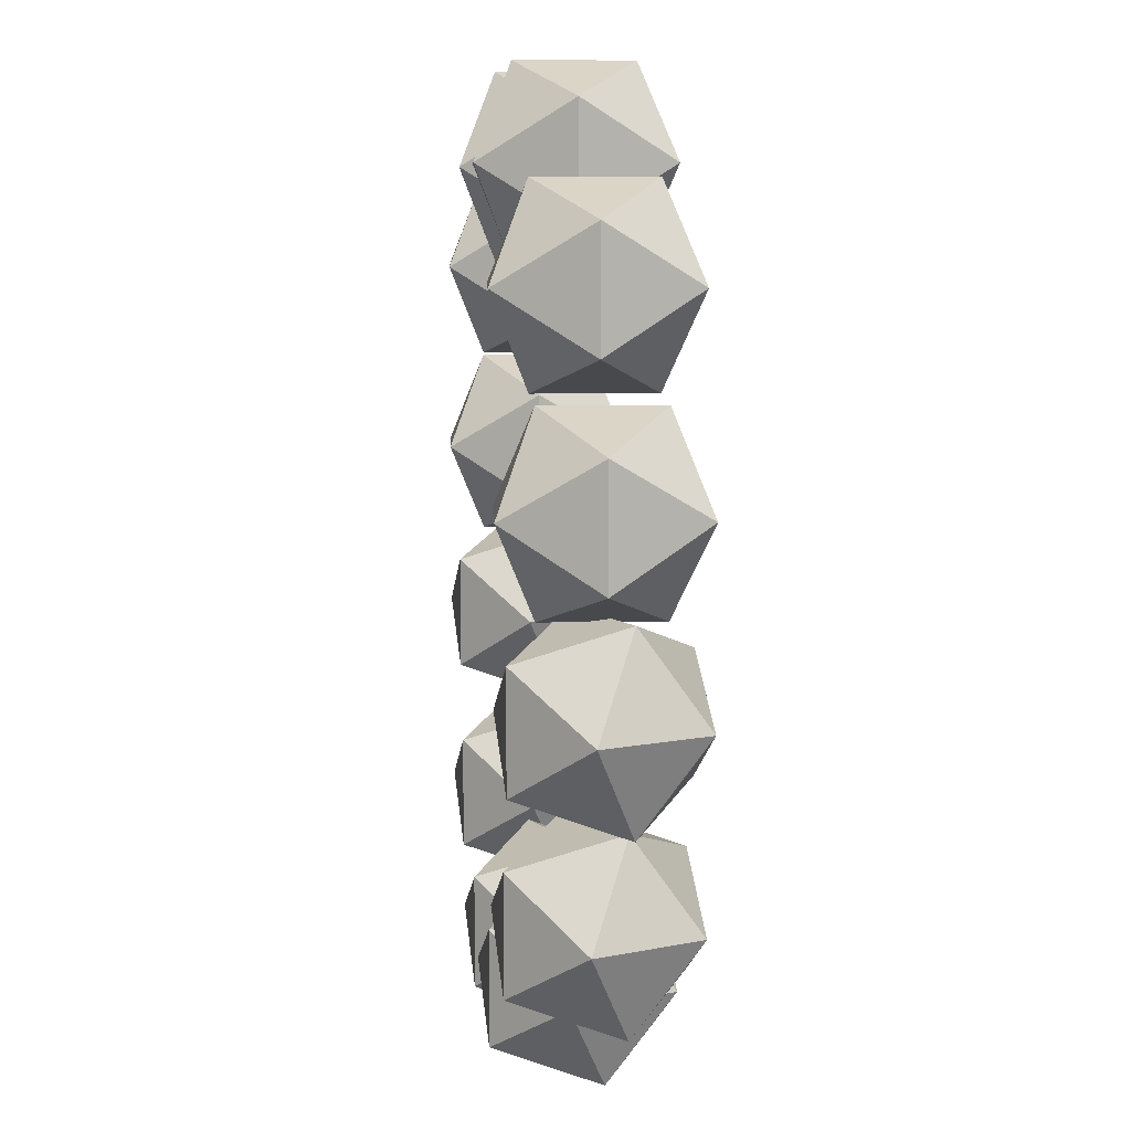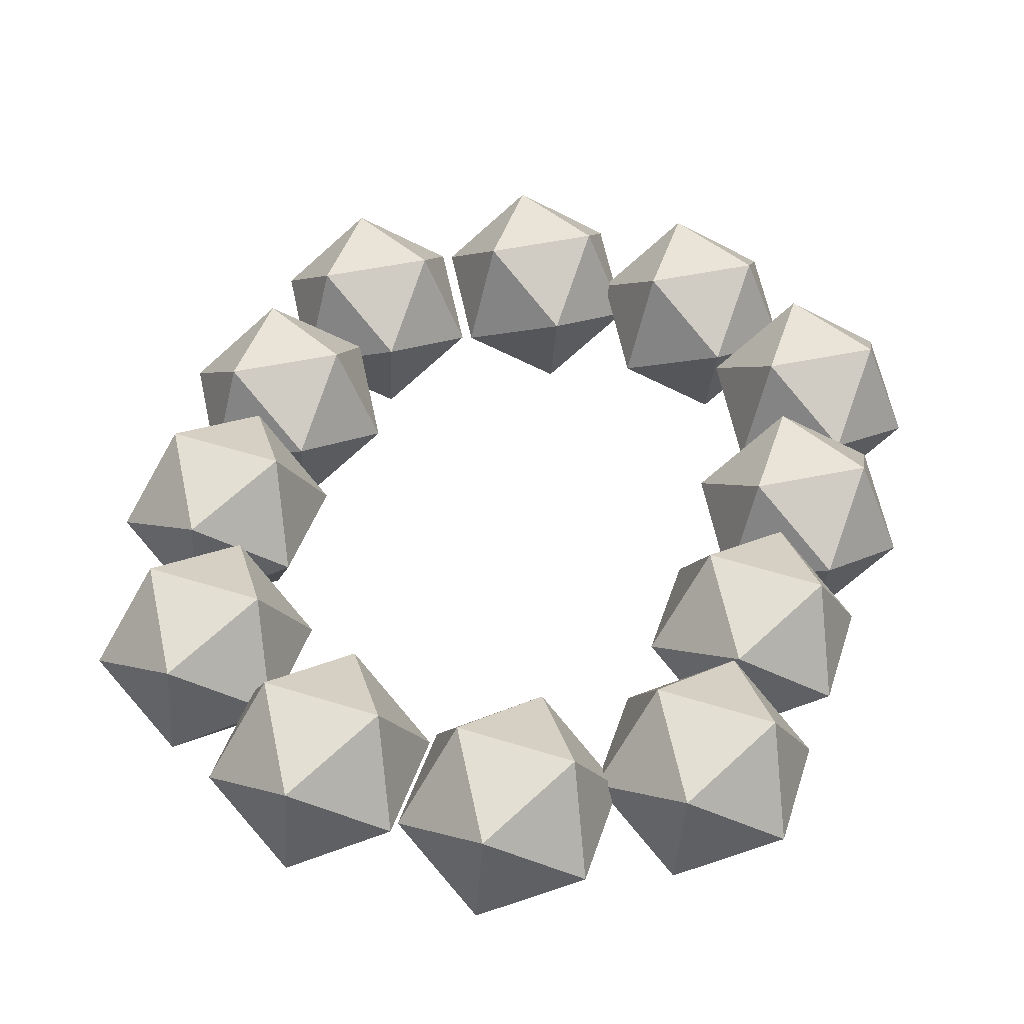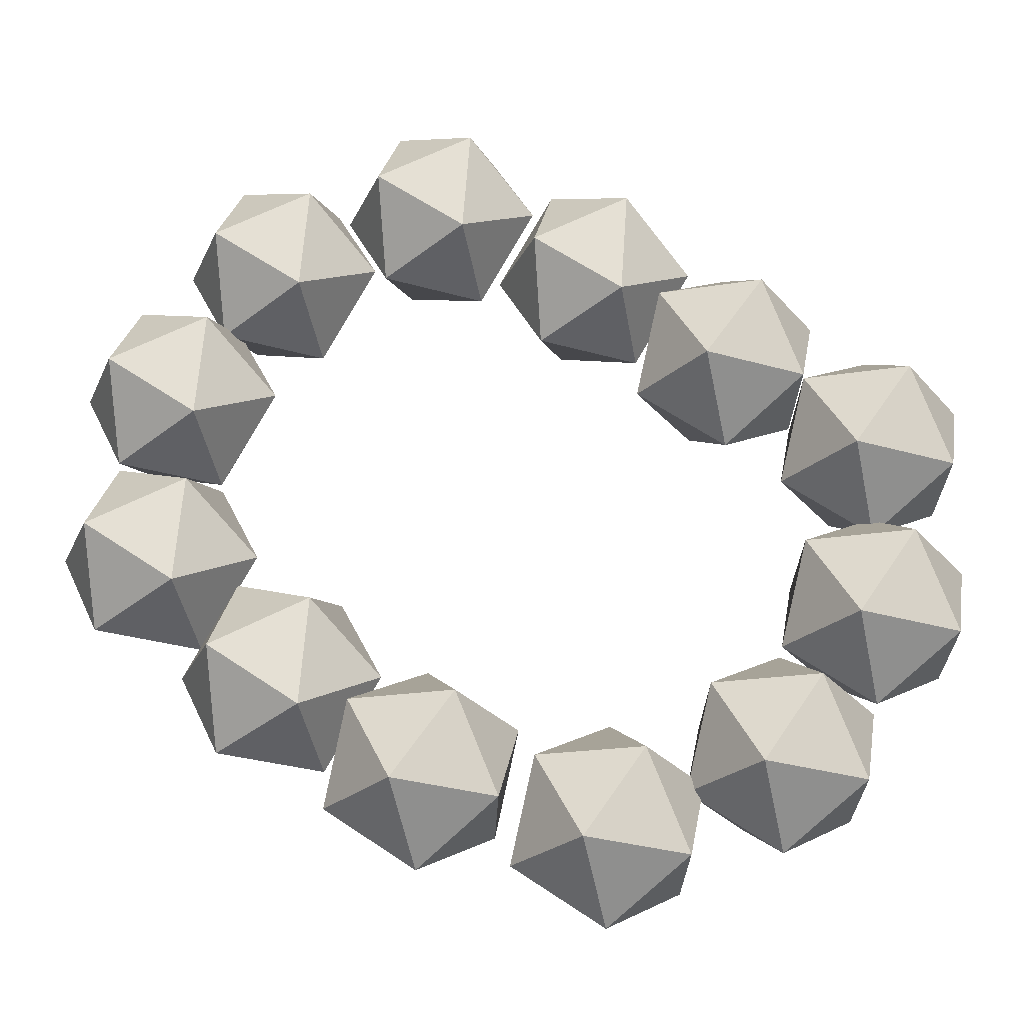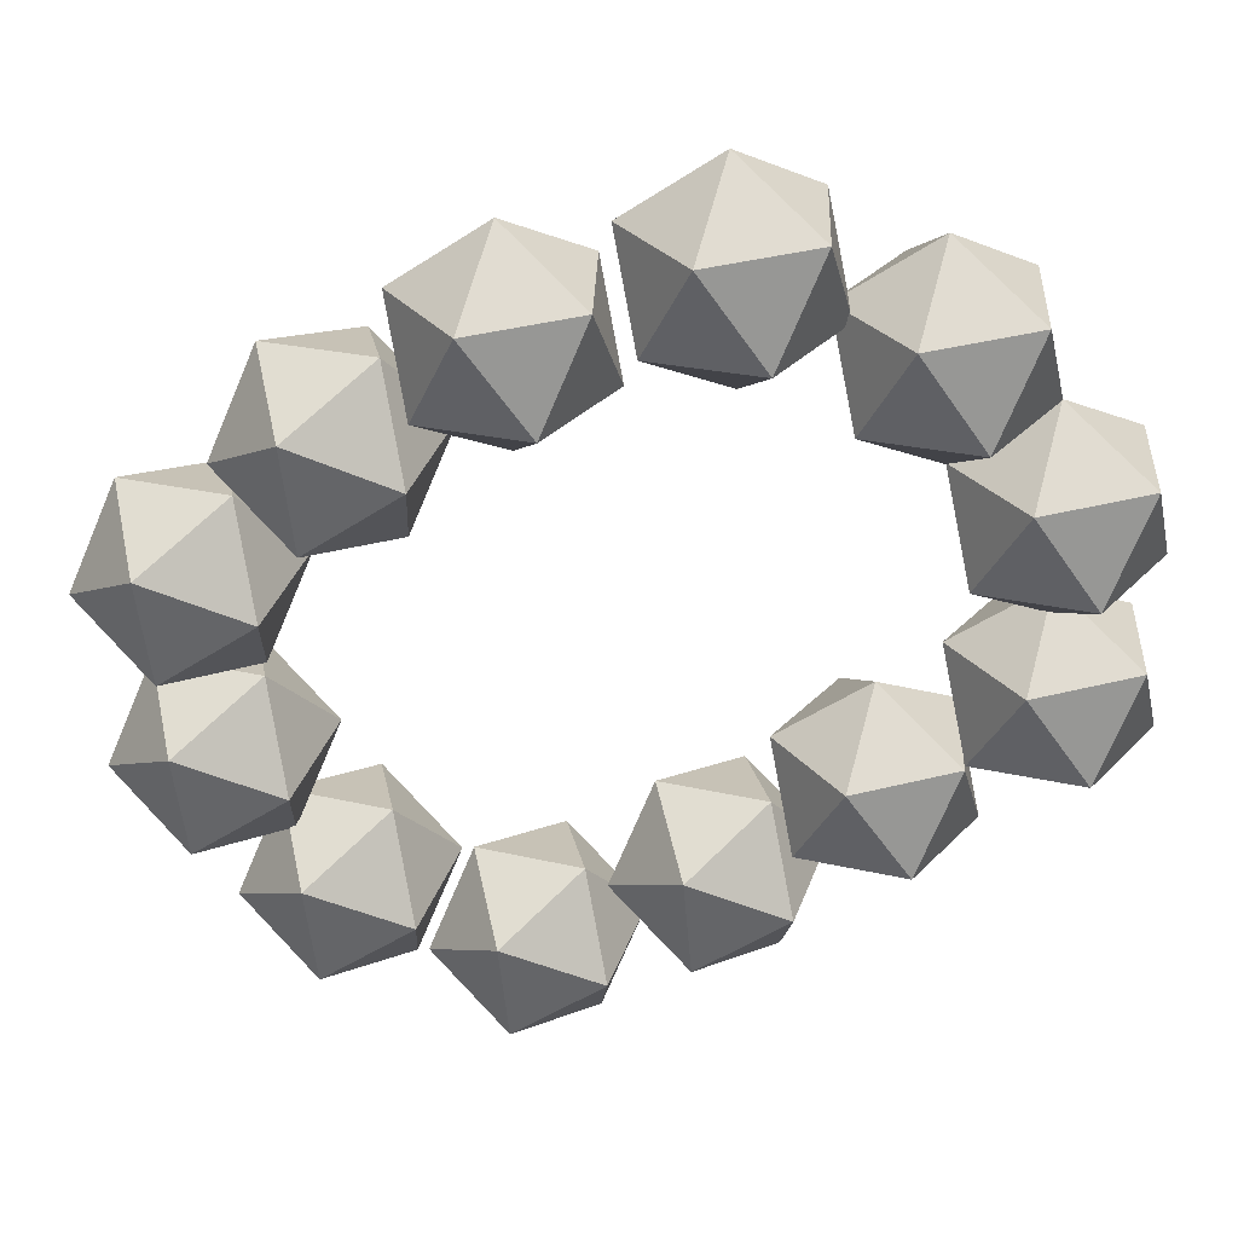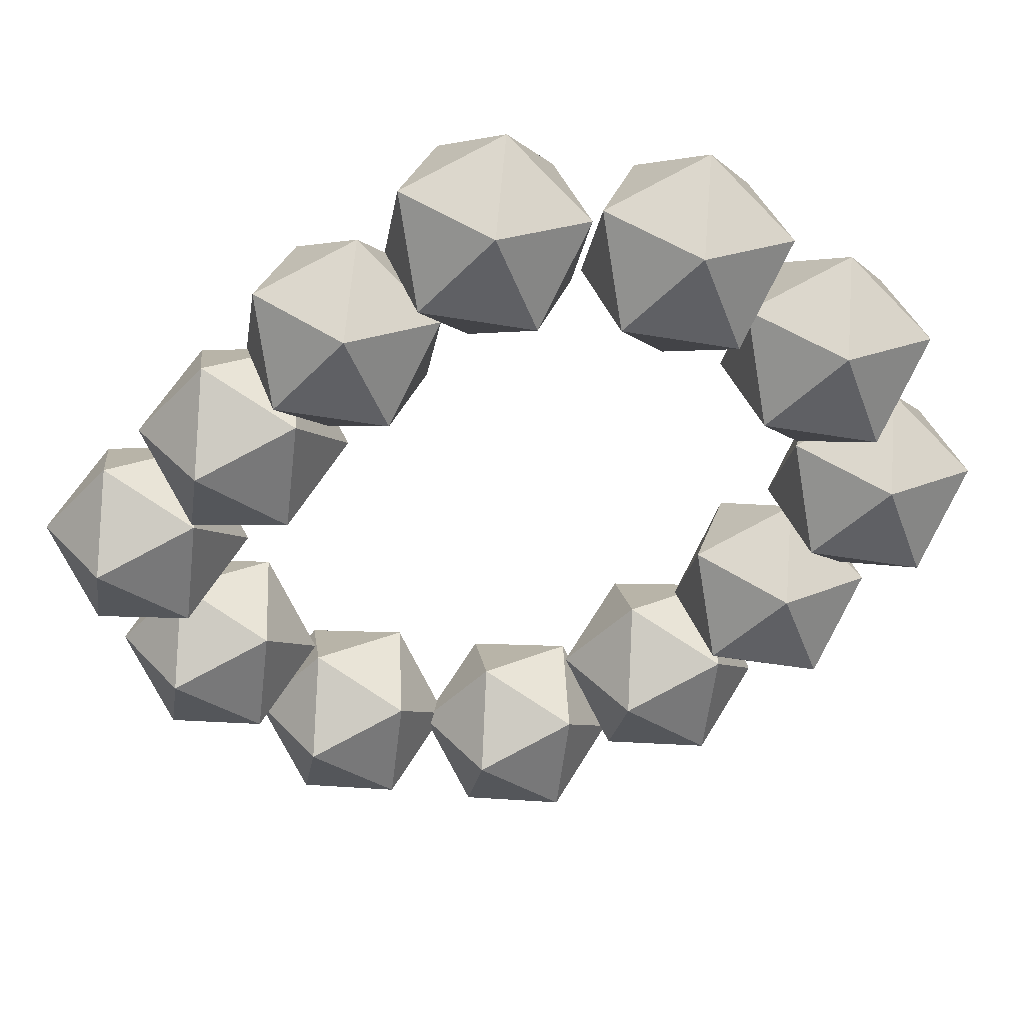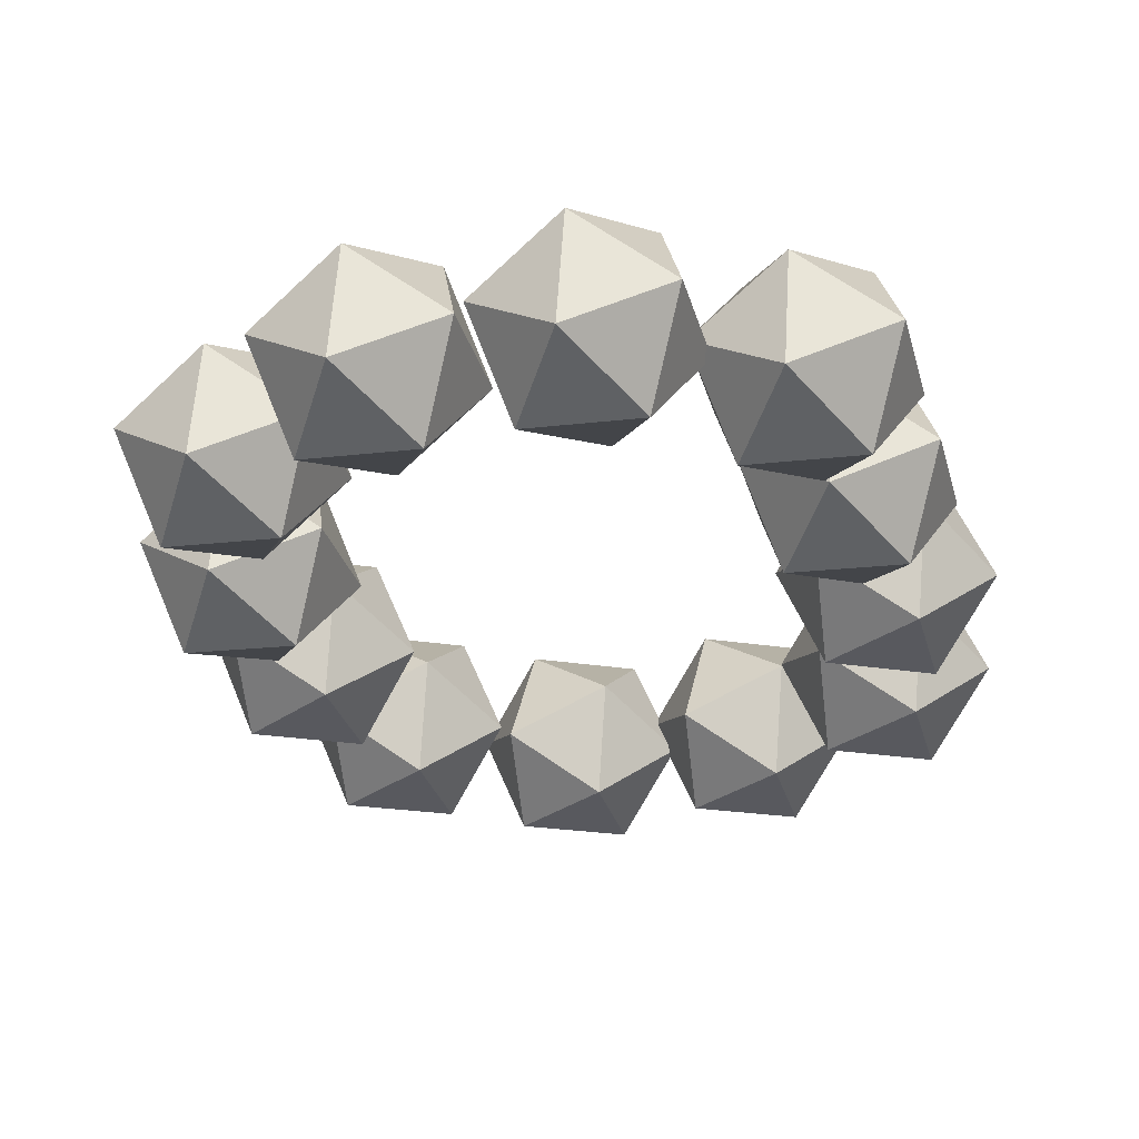
<metadata>
{"format":"obj","ext":"obj","renderer":"f3d","projection":"perspective","resolution":1024,"background":"white","views":[{"elev":8.5,"azim":-96.1,"up":"+Z"},{"elev":44.5,"azim":17.5,"up":"+Y"},{"elev":63.8,"azim":-56.0,"up":"+Y"},{"elev":-53.0,"azim":-55.4,"up":"+Y"},{"elev":-43.4,"azim":140.0,"up":"+Y"},{"elev":-30.1,"azim":14.8,"up":"+Y"}]}
</metadata>
<code>
o campfire_rocks_Icosphere.006
v -0.1627 -0.001671 -0
v 0.0921 0.00653 0.1472
v -0.1358 0.1693 0.2382
v -0.2766 0.2698 -0
v -0.1358 0.1693 -0.2382
v 0.0921 0.00653 -0.1472
v 0.1358 0.2831 0.2382
v -0.0921 0.4458 0.1472
v -0.0921 0.4458 -0.1472
v 0.1358 0.2831 -0.2382
v 0.2766 0.1825 -0
v 0.1627 0.454 -0
v -0.24 -0.001672 -0.4898
v 0.0148 0.00653 -0.3426
v -0.2131 0.1693 -0.2517
v -0.3539 0.2698 -0.4898
v -0.2131 0.1693 -0.728
v 0.0148 0.00653 -0.637
v 0.05845 0.2831 -0.2517
v -0.1694 0.4458 -0.3426
v -0.1694 0.4458 -0.637
v 0.05845 0.2831 -0.728
v 0.1993 0.1825 -0.4898
v 0.08543 0.454 -0.4898
v -0.6573 -0.001671 -0.7611
v -0.4025 0.00653 -0.6139
v -0.6303 0.1693 -0.5229
v -0.7712 0.2698 -0.7611
v -0.6303 0.1693 -0.9993
v -0.4025 0.00653 -0.9083
v -0.3588 0.2831 -0.5229
v -0.5867 0.4458 -0.6139
v -0.5867 0.4458 -0.9083
v -0.3588 0.2831 -0.9993
v -0.218 0.1825 -0.7611
v -0.3319 0.454 -0.7611
v -1.151 -0.001671 -0.7552
v -0.8957 0.00653 -0.608
v -1.124 0.1693 -0.517
v -1.264 0.2698 -0.7552
v -1.124 0.1693 -0.9934
v -0.8957 0.00653 -0.9024
v -0.8521 0.2831 -0.517
v -1.08 0.4458 -0.608
v -1.08 0.4458 -0.9024
v -0.8521 0.2831 -0.9934
v -0.7113 0.1825 -0.7552
v -0.8251 0.454 -0.7552
v -1.584 -0.001672 -0.4952
v -1.329 0.00653 -0.348
v -1.557 0.1693 -0.257
v -1.698 0.2698 -0.4952
v -1.557 0.1693 -0.7333
v -1.329 0.00653 -0.6424
v -1.285 0.2831 -0.257
v -1.513 0.4458 -0.348
v -1.513 0.4458 -0.6424
v -1.285 0.2831 -0.7333
v -1.144 0.1825 -0.4952
v -1.258 0.454 -0.4952
v -1.681 -0.001672 -0.01151
v -1.426 0.00653 0.1357
v -1.654 0.1693 0.2267
v -1.795 0.2698 -0.01151
v -1.654 0.1693 -0.2497
v -1.426 0.00653 -0.1587
v -1.382 0.2831 0.2267
v -1.61 0.4458 0.1357
v -1.61 0.4458 -0.1587
v -1.382 0.2831 -0.2497
v -1.241 0.1825 -0.01151
v -1.355 0.454 -0.01151
v -1.681 -0.001672 0.4513
v -1.756 0.242 0.3041
v -1.528 0.07931 0.2131
v -1.387 -0.02127 0.4513
v -1.528 0.07931 0.6895
v -1.756 0.242 0.5985
v -1.508 0.3731 0.2131
v -1.28 0.2103 0.3041
v -1.28 0.2103 0.5985
v -1.508 0.3731 0.6895
v -1.649 0.4736 0.4513
v -1.355 0.454 0.4513
v -1.536 -0.001672 0.9411
v -1.611 0.242 0.7939
v -1.383 0.07931 0.7029
v -1.242 -0.02127 0.9411
v -1.383 0.07931 1.179
v -1.611 0.242 1.088
v -1.363 0.3731 0.7029
v -1.136 0.2103 0.7939
v -1.136 0.2103 1.088
v -1.363 0.3731 1.179
v -1.504 0.4736 0.9411
v -1.21 0.454 0.9411
v -1.113 -0.001672 1.212
v -1.187 0.242 1.065
v -0.9596 0.07931 0.9742
v -0.8188 -0.02127 1.212
v -0.9596 0.07931 1.451
v -1.187 0.242 1.36
v -0.94 0.3731 0.9742
v -0.7121 0.2103 1.065
v -0.7121 0.2103 1.36
v -0.94 0.3731 1.451
v -1.081 0.4736 1.212
v -0.7871 0.454 1.212
v -0.6193 -0.001672 1.206
v -0.6942 0.242 1.059
v -0.4663 0.07931 0.9683
v -0.3255 -0.02127 1.206
v -0.4663 0.07931 1.445
v -0.6942 0.242 1.354
v -0.4467 0.3731 0.9683
v -0.2189 0.2103 1.059
v -0.2189 0.2103 1.354
v -0.4467 0.3731 1.445
v -0.5876 0.4736 1.206
v -0.2938 0.454 1.206
v -0.1922 -0.001672 0.9464
v -0.2672 0.242 0.7992
v -0.0393 0.07931 0.7083
v 0.1015 -0.02127 0.9464
v -0.0393 0.07931 1.185
v -0.2672 0.242 1.094
v -0.0197 0.3731 0.7083
v 0.2081 0.2103 0.7992
v 0.2081 0.2103 1.094
v -0.0197 0.3731 1.185
v -0.1605 0.4736 0.9464
v 0.1332 0.454 0.9464
v -0.1811 -0.001672 0.4628
v -0.256 0.242 0.3156
v -0.02817 0.07931 0.2246
v 0.1126 -0.02127 0.4628
v -0.02817 0.07931 0.701
v -0.256 0.242 0.61
v -0.008574 0.3731 0.2246
v 0.2193 0.2103 0.3156
v 0.2193 0.2103 0.61
v -0.008574 0.3731 0.701
v -0.1494 0.4736 0.4628
v 0.1444 0.454 0.4628
f 1 2 3
f 2 1 6
f 1 3 4
f 1 4 5
f 1 5 6
f 2 6 11
f 3 2 7
f 4 3 8
f 5 4 9
f 6 5 10
f 2 11 7
f 3 7 8
f 4 8 9
f 5 9 10
f 6 10 11
f 7 11 12
f 8 7 12
f 9 8 12
f 10 9 12
f 11 10 12
f 13 14 15
f 14 13 18
f 13 15 16
f 13 16 17
f 13 17 18
f 14 18 23
f 15 14 19
f 16 15 20
f 17 16 21
f 18 17 22
f 14 23 19
f 15 19 20
f 16 20 21
f 17 21 22
f 18 22 23
f 19 23 24
f 20 19 24
f 21 20 24
f 22 21 24
f 23 22 24
f 25 26 27
f 26 25 30
f 25 27 28
f 25 28 29
f 25 29 30
f 26 30 35
f 27 26 31
f 28 27 32
f 29 28 33
f 30 29 34
f 26 35 31
f 27 31 32
f 28 32 33
f 29 33 34
f 30 34 35
f 31 35 36
f 32 31 36
f 33 32 36
f 34 33 36
f 35 34 36
f 37 38 39
f 38 37 42
f 37 39 40
f 37 40 41
f 37 41 42
f 38 42 47
f 39 38 43
f 40 39 44
f 41 40 45
f 42 41 46
f 38 47 43
f 39 43 44
f 40 44 45
f 41 45 46
f 42 46 47
f 43 47 48
f 44 43 48
f 45 44 48
f 46 45 48
f 47 46 48
f 49 50 51
f 50 49 54
f 49 51 52
f 49 52 53
f 49 53 54
f 50 54 59
f 51 50 55
f 52 51 56
f 53 52 57
f 54 53 58
f 50 59 55
f 51 55 56
f 52 56 57
f 53 57 58
f 54 58 59
f 55 59 60
f 56 55 60
f 57 56 60
f 58 57 60
f 59 58 60
f 61 62 63
f 62 61 66
f 61 63 64
f 61 64 65
f 61 65 66
f 62 66 71
f 63 62 67
f 64 63 68
f 65 64 69
f 66 65 70
f 62 71 67
f 63 67 68
f 64 68 69
f 65 69 70
f 66 70 71
f 67 71 72
f 68 67 72
f 69 68 72
f 70 69 72
f 71 70 72
f 73 74 75
f 74 73 78
f 73 75 76
f 73 76 77
f 73 77 78
f 74 78 83
f 75 74 79
f 76 75 80
f 77 76 81
f 78 77 82
f 74 83 79
f 75 79 80
f 76 80 81
f 77 81 82
f 78 82 83
f 79 83 84
f 80 79 84
f 81 80 84
f 82 81 84
f 83 82 84
f 85 86 87
f 86 85 90
f 85 87 88
f 85 88 89
f 85 89 90
f 86 90 95
f 87 86 91
f 88 87 92
f 89 88 93
f 90 89 94
f 86 95 91
f 87 91 92
f 88 92 93
f 89 93 94
f 90 94 95
f 91 95 96
f 92 91 96
f 93 92 96
f 94 93 96
f 95 94 96
f 97 98 99
f 98 97 102
f 97 99 100
f 97 100 101
f 97 101 102
f 98 102 107
f 99 98 103
f 100 99 104
f 101 100 105
f 102 101 106
f 98 107 103
f 99 103 104
f 100 104 105
f 101 105 106
f 102 106 107
f 103 107 108
f 104 103 108
f 105 104 108
f 106 105 108
f 107 106 108
f 109 110 111
f 110 109 114
f 109 111 112
f 109 112 113
f 109 113 114
f 110 114 119
f 111 110 115
f 112 111 116
f 113 112 117
f 114 113 118
f 110 119 115
f 111 115 116
f 112 116 117
f 113 117 118
f 114 118 119
f 115 119 120
f 116 115 120
f 117 116 120
f 118 117 120
f 119 118 120
f 121 122 123
f 122 121 126
f 121 123 124
f 121 124 125
f 121 125 126
f 122 126 131
f 123 122 127
f 124 123 128
f 125 124 129
f 126 125 130
f 122 131 127
f 123 127 128
f 124 128 129
f 125 129 130
f 126 130 131
f 127 131 132
f 128 127 132
f 129 128 132
f 130 129 132
f 131 130 132
f 133 134 135
f 134 133 138
f 133 135 136
f 133 136 137
f 133 137 138
f 134 138 143
f 135 134 139
f 136 135 140
f 137 136 141
f 138 137 142
f 134 143 139
f 135 139 140
f 136 140 141
f 137 141 142
f 138 142 143
f 139 143 144
f 140 139 144
f 141 140 144
f 142 141 144
f 143 142 144

</code>
